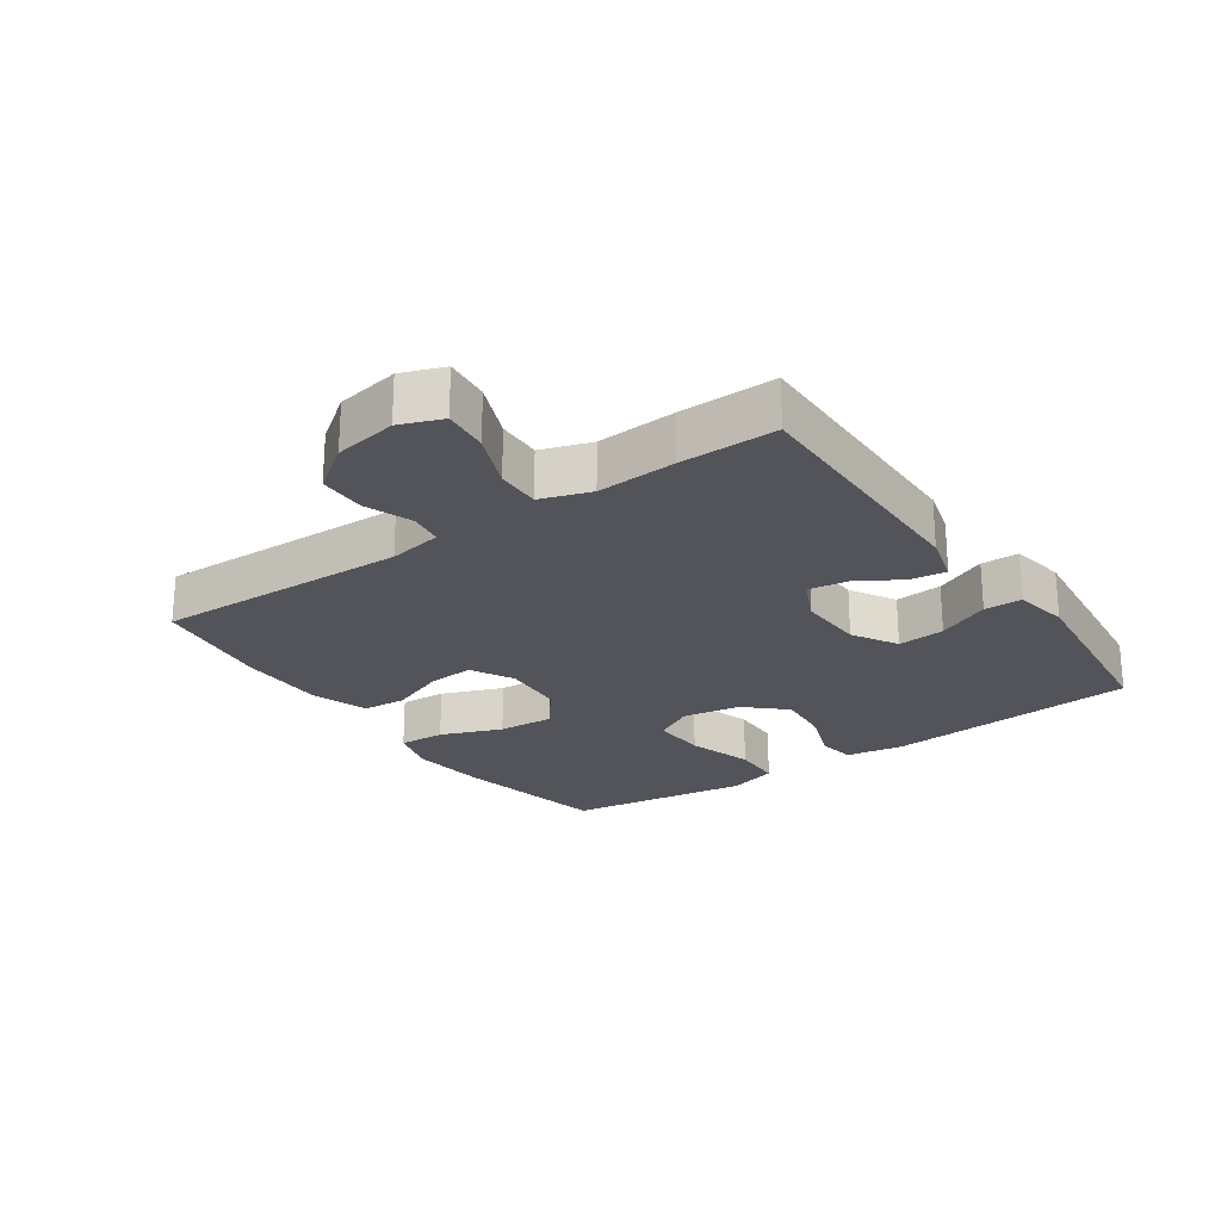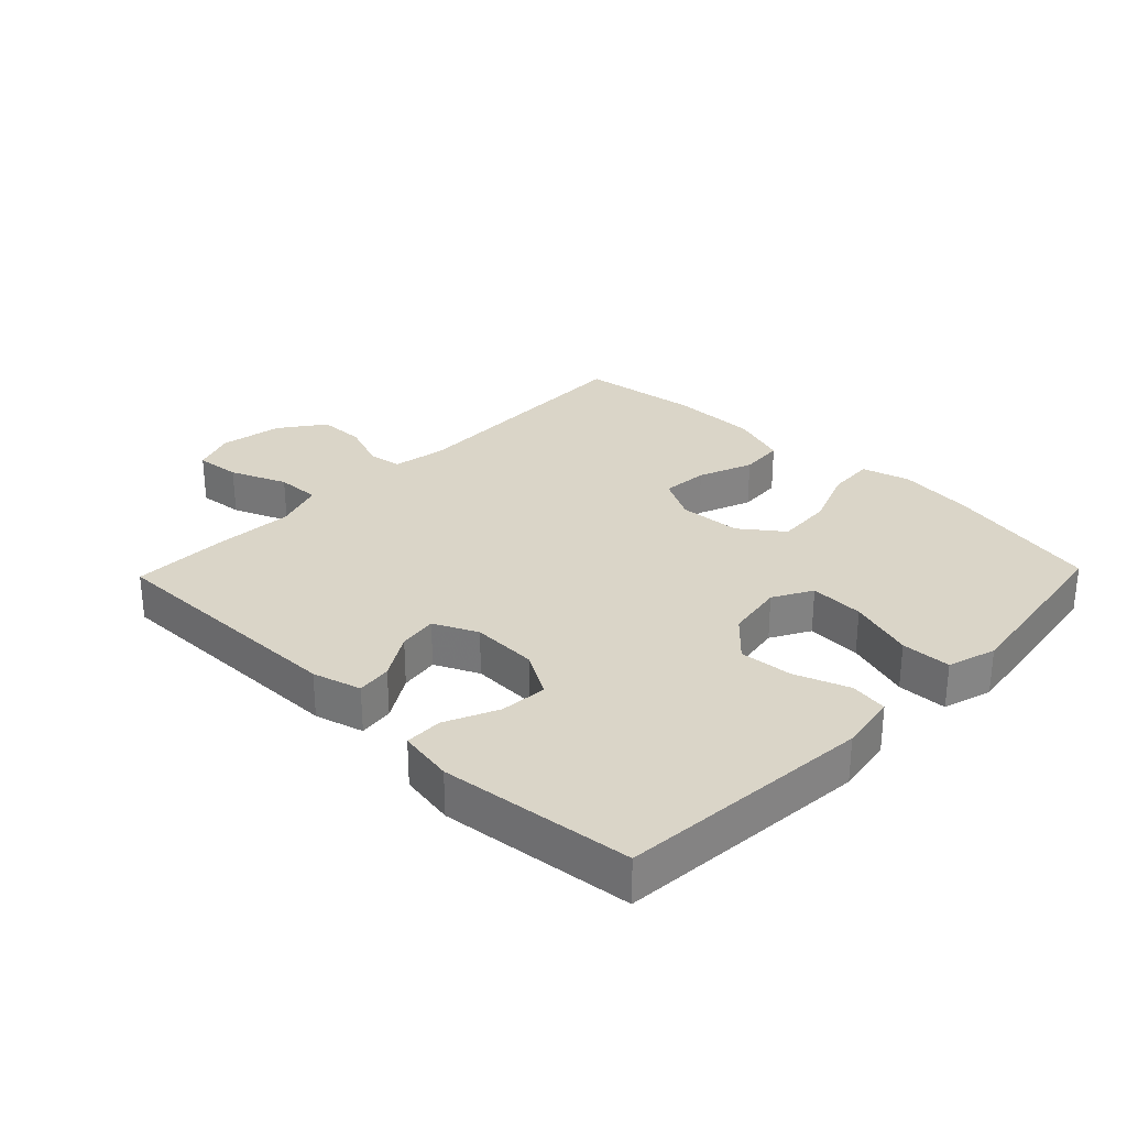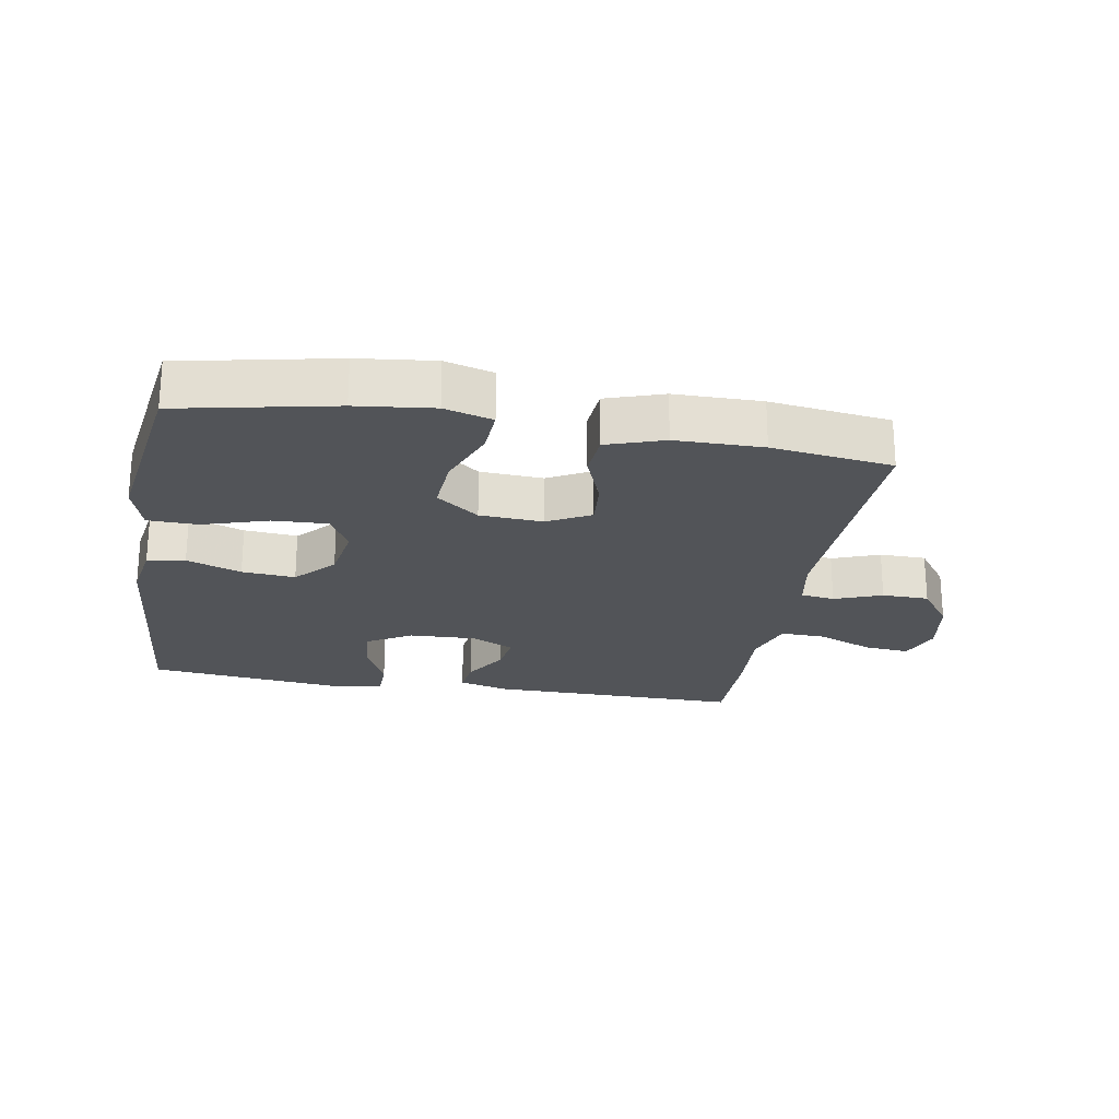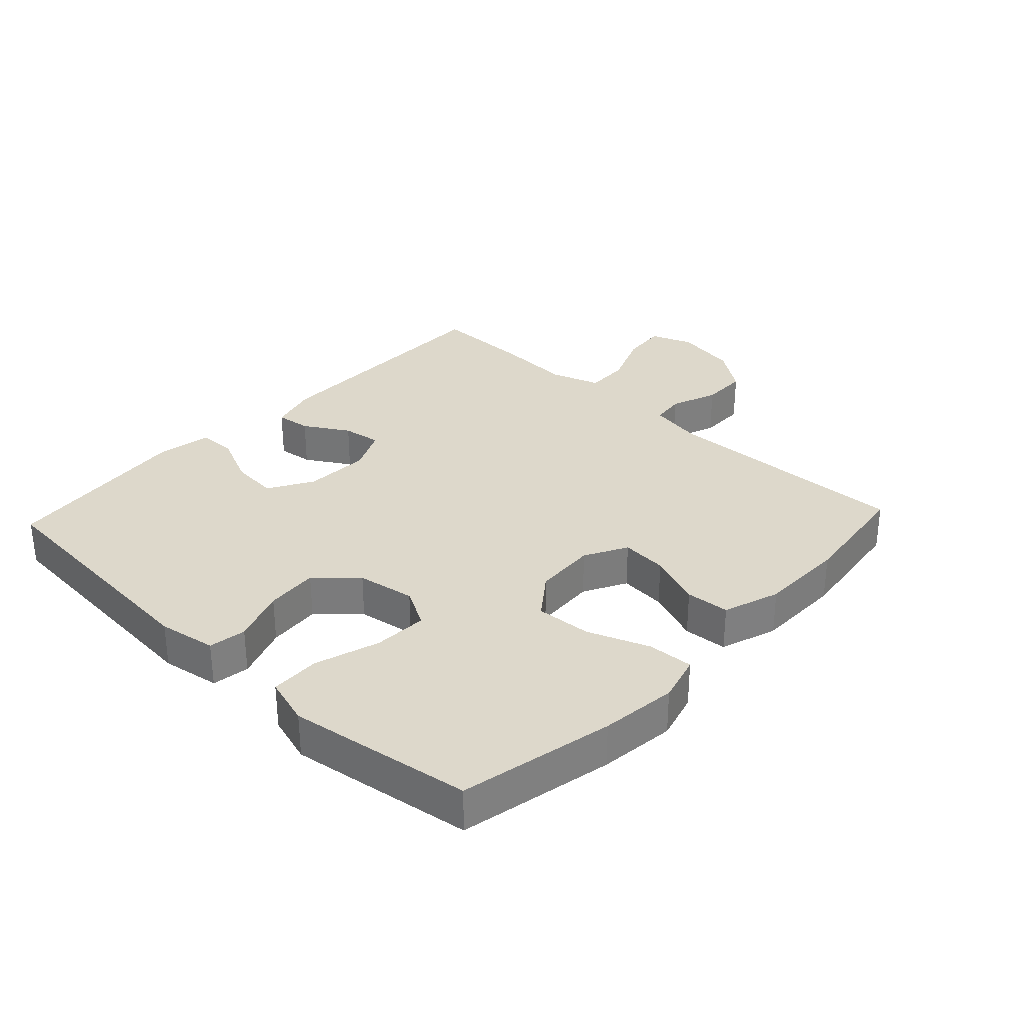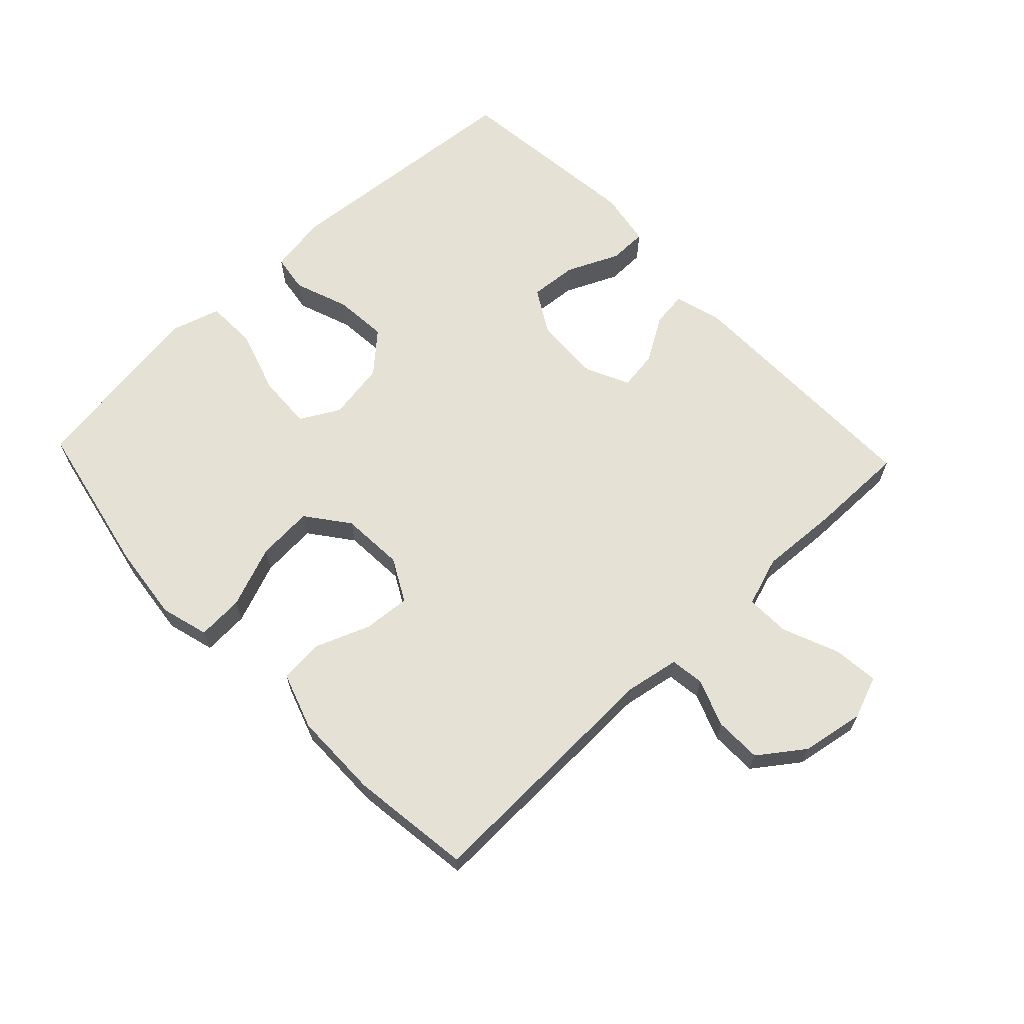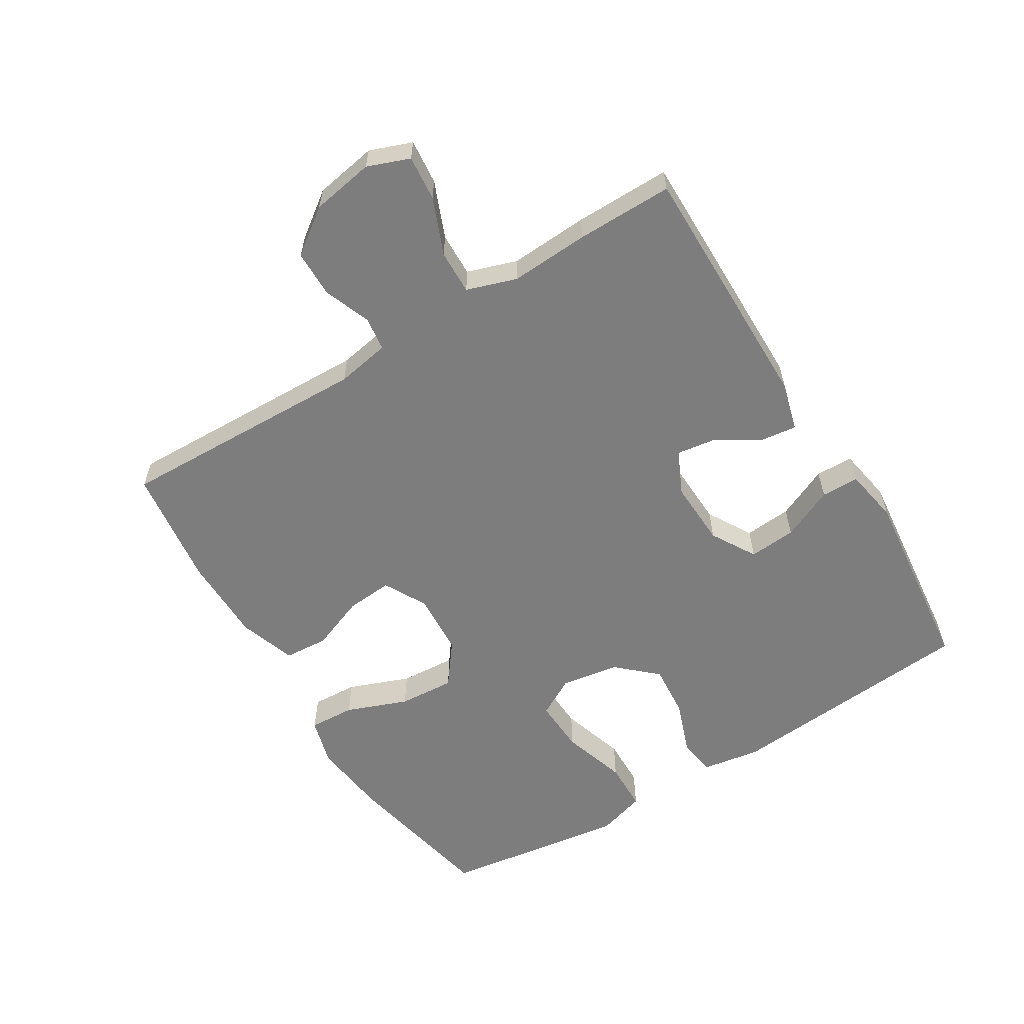
<metadata>
{"format":"obj","ext":"obj","renderer":"f3d","projection":"perspective","resolution":1024,"background":"white","views":[{"elev":-23.8,"azim":-55.2,"up":"+Y"},{"elev":29.2,"azim":44.0,"up":"+Y"},{"elev":-23.1,"azim":170.1,"up":"+Y"},{"elev":31.5,"azim":133.1,"up":"+Y"},{"elev":65.0,"azim":-133.5,"up":"+Y"},{"elev":-59.1,"azim":-58.4,"up":"+Y"}]}
</metadata>
<code>
v 0.5 0.07 0.5
v 0.533 0.07 0.105
v 0.518 0.07 0.014
v 0.459 0.07 0.005
v 0.374 0.07 0.036
v 0.291 0.07 0.043
v 0.235 0.07 -0.018
v 0.22 0.07 -0.109
v 0.254 0.07 -0.17
v 0.339 0.07 -0.166
v 0.441 0.07 -0.134
v 0.519 0.07 -0.136
v 0.542 0.07 -0.212
v 0.525 0.07 -0.33
v 0.5 0.07 -0.5
v 0.258 0.07 -0.55
v 0.138 0.07 -0.564
v 0.063 0.07 -0.543
v 0.067 0.07 -0.471
v 0.104 0.07 -0.375
v 0.11 0.07 -0.287
v 0.044 0.07 -0.237
v -0.054 0.07 -0.231
v -0.121 0.07 -0.267
v -0.115 0.07 -0.34
v -0.082 0.07 -0.425
v -0.087 0.07 -0.494
v -0.176 0.07 -0.524
v -0.312 0.07 -0.525
v -0.5 0.07 -0.5
v -0.488 0.07 -0.105
v -0.503 0.07 -0.021
v -0.556 0.07 -0.014
v -0.63 0.07 -0.042
v -0.703 0.07 -0.041
v -0.754 0.07 0.029
v -0.771 0.07 0.127
v -0.746 0.07 0.193
v -0.675 0.07 0.186
v -0.587 0.07 0.15
v -0.518 0.07 0.148
v -0.492 0.07 0.226
v -0.499 0.07 0.349
v -0.5 0.07 0.5
v -0.103 0.07 0.497
v -0.027 0.07 0.476
v -0.034 0.07 0.421
v -0.076 0.07 0.351
v -0.085 0.07 0.29
v -0.017 0.07 0.258
v 0.086 0.07 0.262
v 0.156 0.07 0.303
v 0.15 0.07 0.377
v 0.113 0.07 0.459
v 0.114 0.07 0.518
v 0.2 0.07 0.533
v 0.5 0 0.5
v 0.533 0 0.105
v 0.518 0 0.014
v 0.459 0 0.005
v 0.374 0 0.036
v 0.291 0 0.043
v 0.235 0 -0.018
v 0.22 0 -0.109
v 0.254 0 -0.17
v 0.339 0 -0.166
v 0.441 0 -0.134
v 0.519 0 -0.136
v 0.542 0 -0.212
v 0.525 0 -0.33
v 0.5 0 -0.5
v 0.258 0 -0.55
v 0.138 0 -0.564
v 0.063 0 -0.543
v 0.067 0 -0.471
v 0.104 0 -0.375
v 0.11 0 -0.287
v 0.044 0 -0.237
v -0.054 0 -0.231
v -0.121 0 -0.267
v -0.115 0 -0.34
v -0.082 0 -0.425
v -0.087 0 -0.494
v -0.176 0 -0.524
v -0.312 0 -0.525
v -0.5 0 -0.5
v -0.488 0 -0.105
v -0.503 0 -0.021
v -0.556 0 -0.014
v -0.63 0 -0.042
v -0.703 0 -0.041
v -0.754 0 0.029
v -0.771 0 0.127
v -0.746 0 0.193
v -0.675 0 0.186
v -0.587 0 0.15
v -0.518 0 0.148
v -0.492 0 0.226
v -0.499 0 0.349
v -0.5 0 0.5
v -0.103 0 0.497
v -0.027 0 0.476
v -0.034 0 0.421
v -0.076 0 0.351
v -0.085 0 0.29
v -0.017 0 0.258
v 0.086 0 0.262
v 0.156 0 0.303
v 0.15 0 0.377
v 0.113 0 0.459
v 0.114 0 0.518
v 0.2 0 0.533
f 53 54 55 56
f 52 53 56 1
f 51 52 1 2
f 50 51 2 3
f 45 46 47 48
f 45 48 49
f 42 43 44 45
f 41 42 45 49
f 37 38 39 40
f 37 40 41
f 36 37 41
f 33 34 35 36
f 32 33 36 41
f 31 32 41 49
f 25 26 27 28
f 24 25 28 29
f 17 18 19 20
f 17 20 21
f 16 17 21
f 15 16 21
f 14 15 21 22
f 10 11 12 13
f 9 10 13 14
f 50 3 4 5
f 50 5 6
f 49 50 6 7
f 31 49 7 8
f 24 29 30 31
f 23 24 31
f 22 23 31 8
f 9 14 22
f 8 9 22
f 112 111 110 109
f 57 112 109 108
f 58 57 108 107
f 59 58 107 106
f 104 103 102 101
f 105 104 101
f 101 100 99 98
f 105 101 98 97
f 96 95 94 93
f 97 96 93
f 97 93 92
f 92 91 90 89
f 97 92 89 88
f 105 97 88 87
f 84 83 82 81
f 85 84 81 80
f 76 75 74 73
f 77 76 73
f 77 73 72
f 77 72 71
f 78 77 71 70
f 69 68 67 66
f 70 69 66 65
f 61 60 59 106
f 62 61 106
f 63 62 106 105
f 64 63 105 87
f 87 86 85 80
f 87 80 79
f 64 87 79 78
f 78 70 65
f 78 65 64
f 1 57 58 2
f 2 58 59 3
f 3 59 60 4
f 4 60 61 5
f 5 61 62 6
f 6 62 63 7
f 7 63 64 8
f 8 64 65 9
f 9 65 66 10
f 10 66 67 11
f 11 67 68 12
f 12 68 69 13
f 13 69 70 14
f 14 70 71 15
f 15 71 72 16
f 16 72 73 17
f 17 73 74 18
f 18 74 75 19
f 19 75 76 20
f 20 76 77 21
f 21 77 78 22
f 22 78 79 23
f 23 79 80 24
f 24 80 81 25
f 25 81 82 26
f 26 82 83 27
f 27 83 84 28
f 28 84 85 29
f 29 85 86 30
f 30 86 87 31
f 31 87 88 32
f 32 88 89 33
f 33 89 90 34
f 34 90 91 35
f 35 91 92 36
f 36 92 93 37
f 37 93 94 38
f 38 94 95 39
f 39 95 96 40
f 40 96 97 41
f 41 97 98 42
f 42 98 99 43
f 43 99 100 44
f 44 100 101 45
f 45 101 102 46
f 46 102 103 47
f 47 103 104 48
f 48 104 105 49
f 49 105 106 50
f 50 106 107 51
f 51 107 108 52
f 52 108 109 53
f 53 109 110 54
f 54 110 111 55
f 55 111 112 56
f 56 112 57 1

</code>
